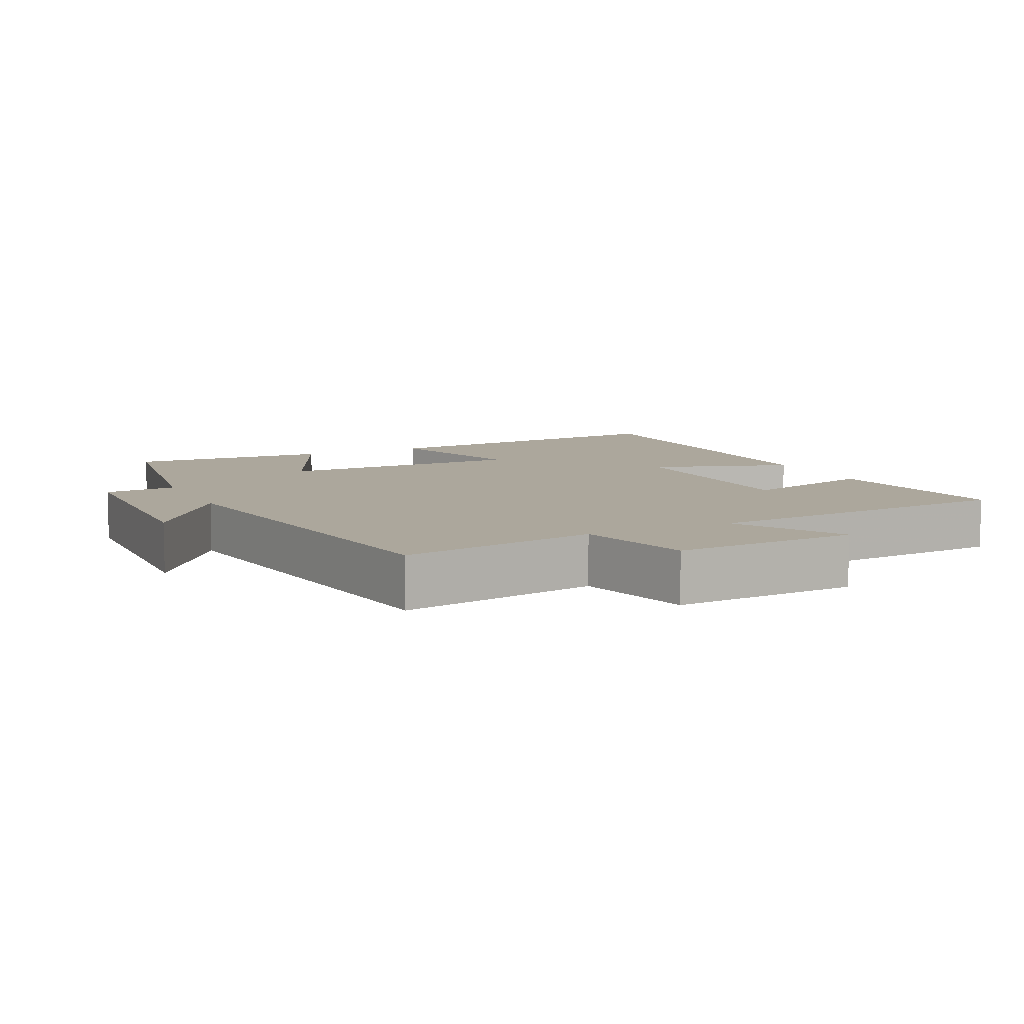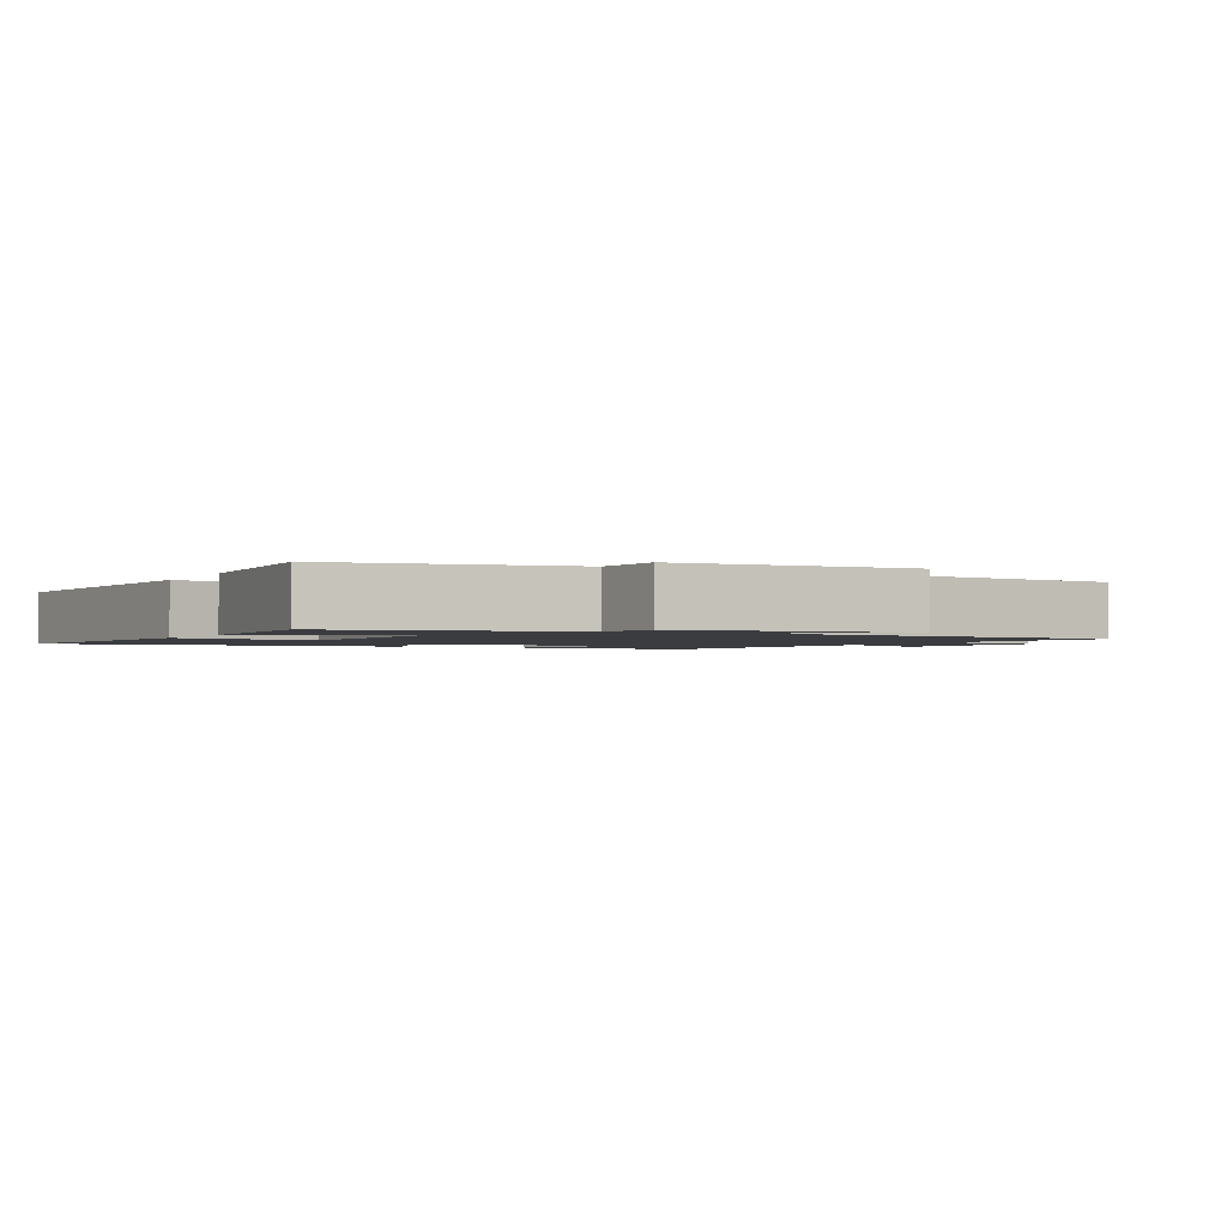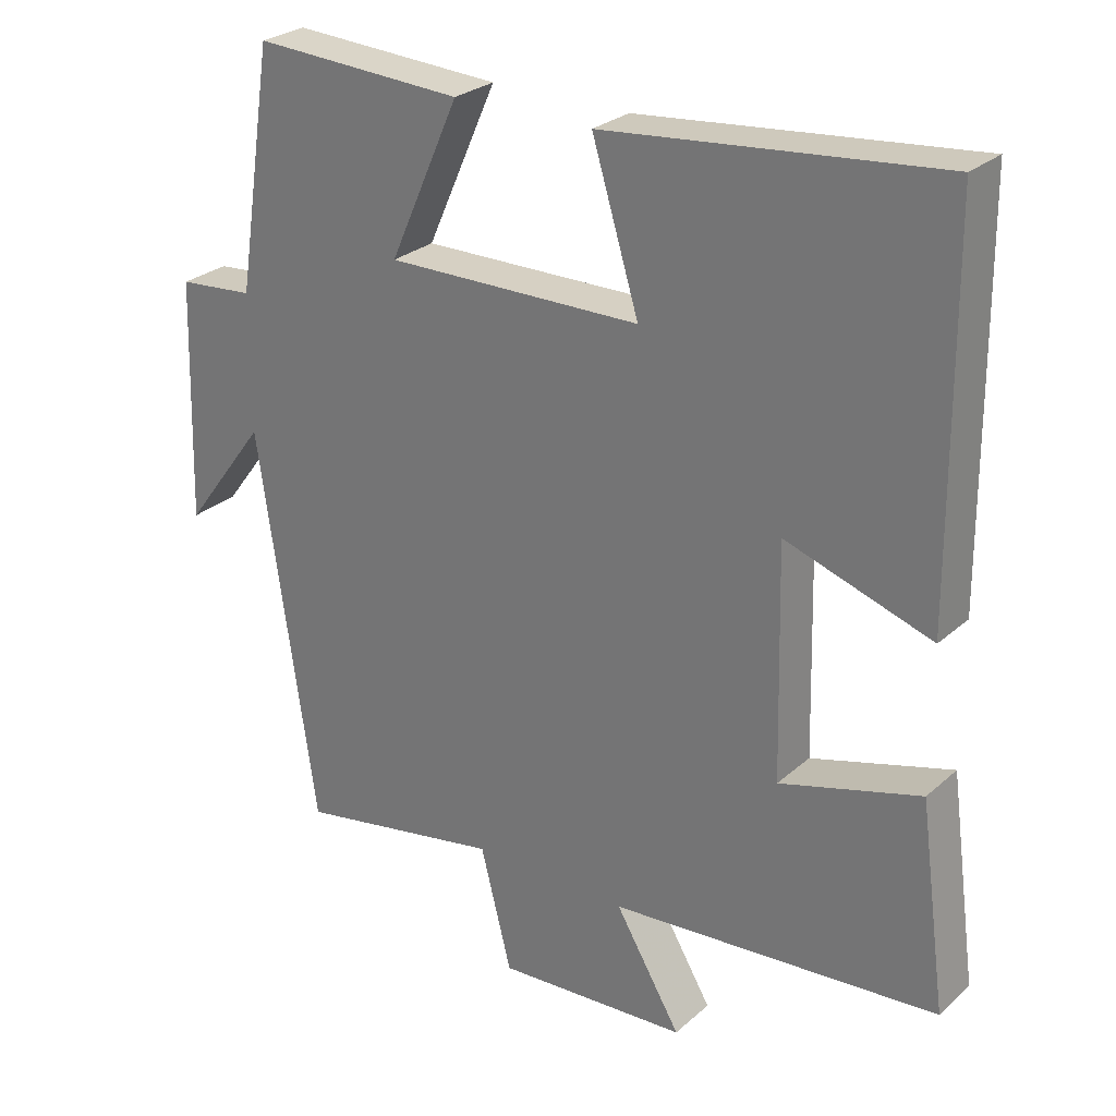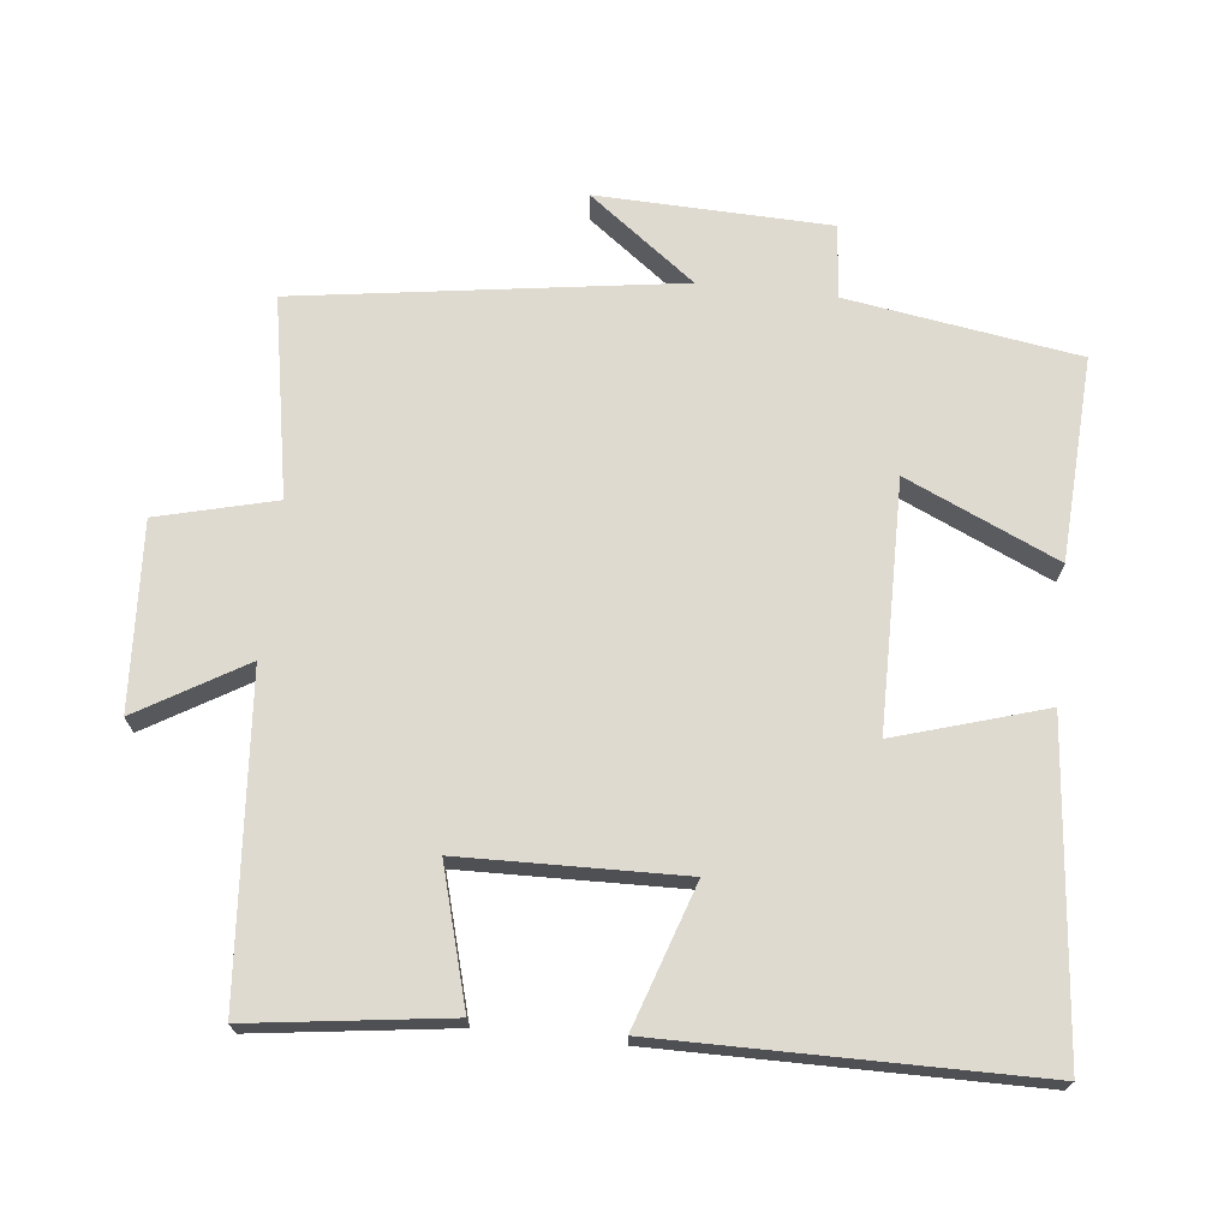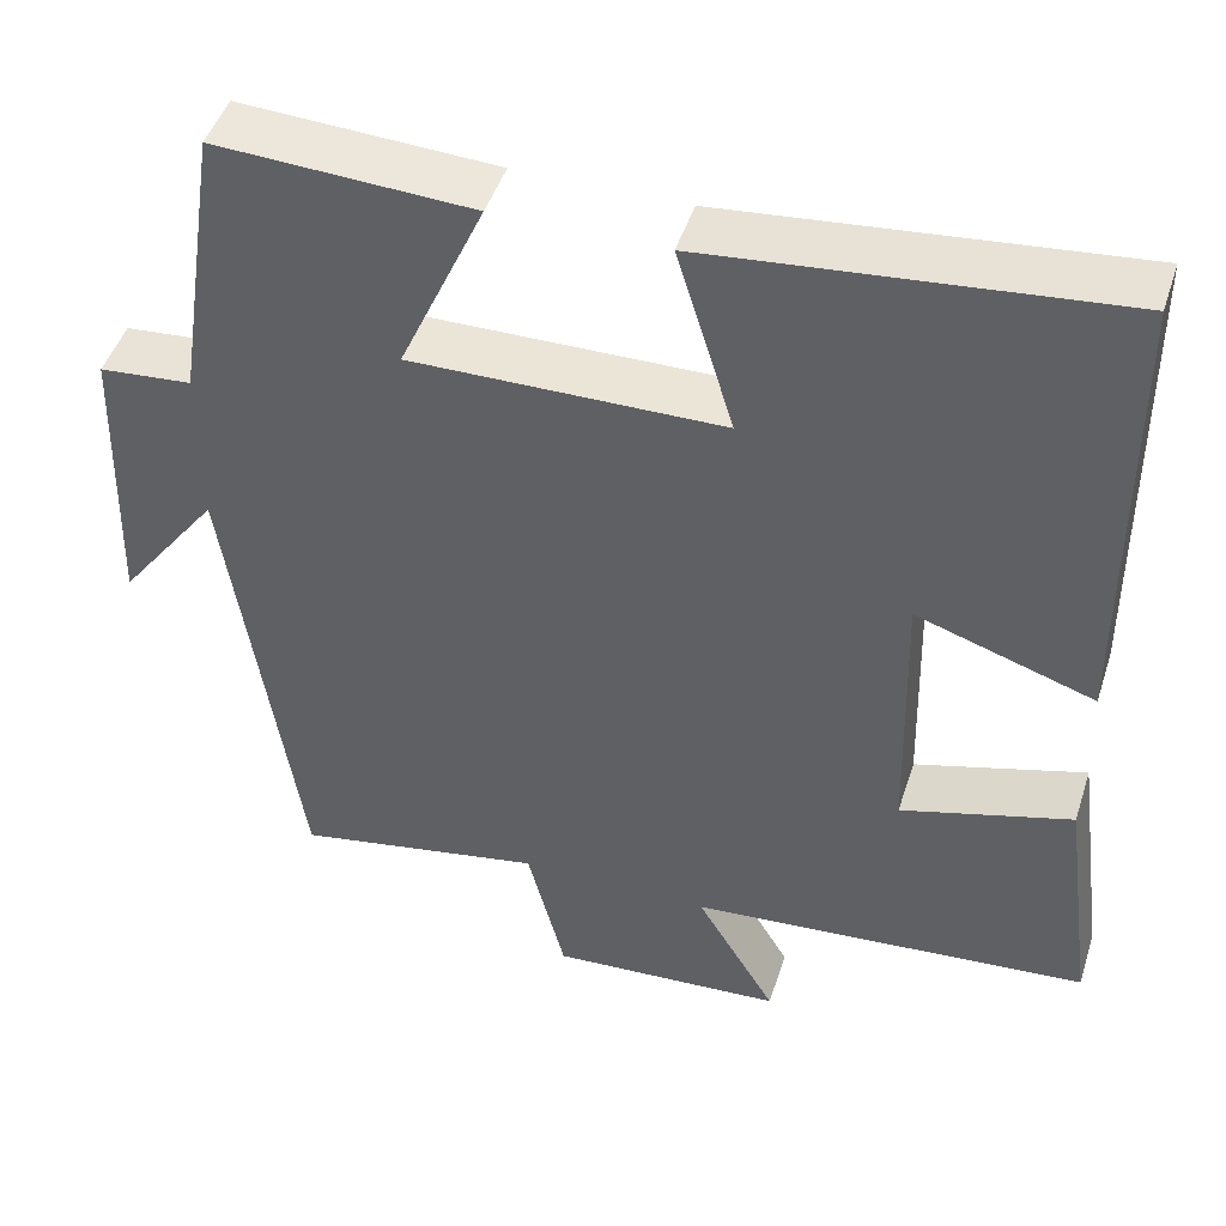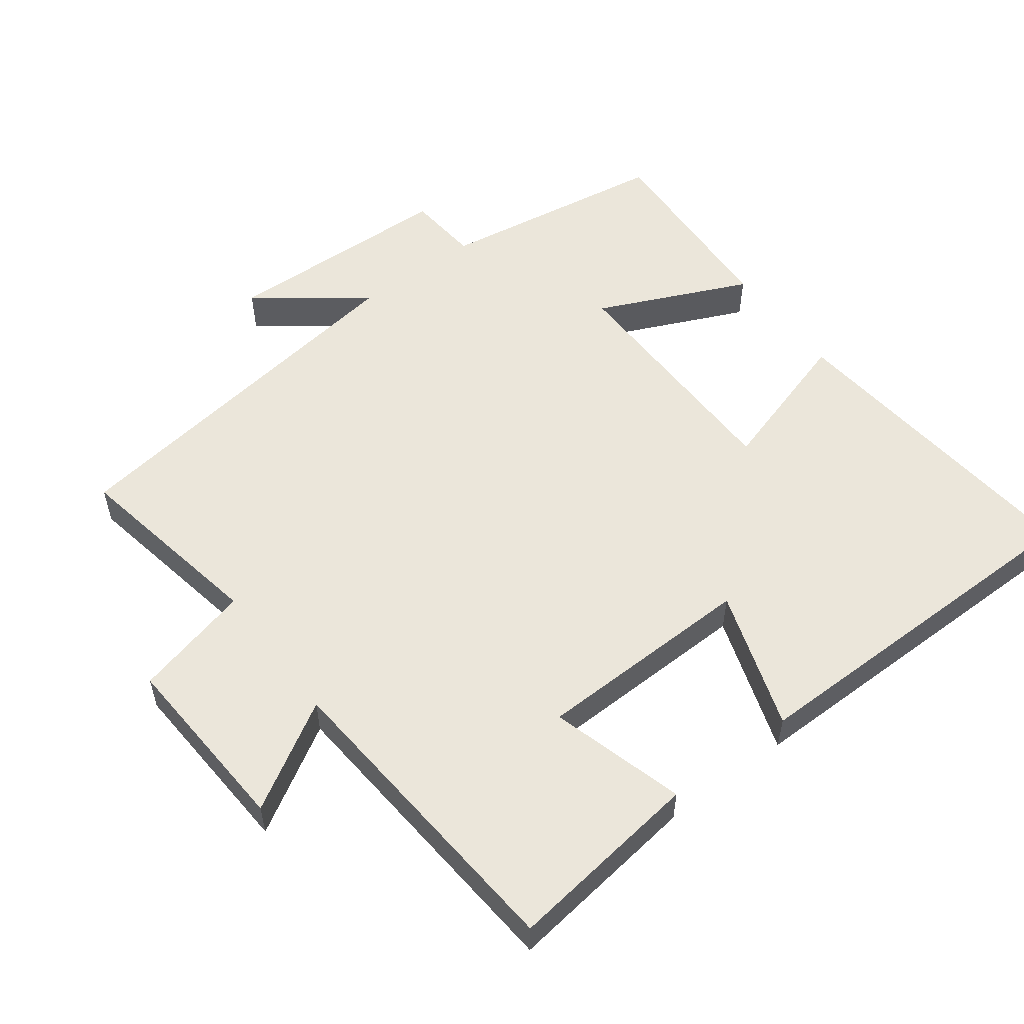
<metadata>
{"format":"obj","ext":"obj","renderer":"f3d","projection":"perspective","resolution":1024,"background":"white","views":[{"elev":8.4,"azim":154.5,"up":"+Y"},{"elev":-1.7,"azim":63.4,"up":"+Y"},{"elev":27.0,"azim":-143.1,"up":"+Z"},{"elev":70.7,"azim":-83.7,"up":"+Y"},{"elev":46.8,"azim":-162.4,"up":"+Z"},{"elev":54.7,"azim":-126.8,"up":"+Y"}]}
</metadata>
<code>
v -0.538 0.07 -0.463
v -0.5 0.07 -0.181
v -0.306 0.07 -0.236
v -0.298 0.07 0.08
v -0.5 0.07 0.013
v -0.496 0.07 0.545
v -0.034 0.07 0.5
v -0.099 0.07 0.287
v 0.255 0.07 0.283
v 0.158 0.07 0.5
v 0.449 0.07 0.515
v 0.5 0.07 0.183
v 0.605 0.07 0.174
v 0.615 0.07 -0.16
v 0.5 0.07 -0.007
v 0.42 0.07 -0.552
v 0.135 0.07 -0.5
v 0.092 0.07 -0.669
v -0.174 0.07 -0.653
v -0.083 0.07 -0.5
v -0.538 0 -0.463
v -0.5 0 -0.181
v -0.306 0 -0.236
v -0.298 0 0.08
v -0.5 0 0.013
v -0.496 0 0.545
v -0.034 0 0.5
v -0.099 0 0.287
v 0.255 0 0.283
v 0.158 0 0.5
v 0.449 0 0.515
v 0.5 0 0.183
v 0.605 0 0.174
v 0.615 0 -0.16
v 0.5 0 -0.007
v 0.42 0 -0.552
v 0.135 0 -0.5
v 0.092 0 -0.669
v -0.174 0 -0.653
v -0.083 0 -0.5
f 17 18 19 20
f 17 20 1 2
f 15 16 17
f 12 13 14 15
f 9 10 11 12
f 8 9 12 15
f 5 6 7 8
f 4 5 8
f 3 4 8 15
f 17 2 3
f 3 15 17
f 40 39 38 37
f 22 21 40 37
f 37 36 35
f 35 34 33 32
f 32 31 30 29
f 35 32 29 28
f 28 27 26 25
f 28 25 24
f 35 28 24 23
f 23 22 37
f 37 35 23
f 1 21 22 2
f 2 22 23 3
f 3 23 24 4
f 4 24 25 5
f 5 25 26 6
f 6 26 27 7
f 7 27 28 8
f 8 28 29 9
f 9 29 30 10
f 10 30 31 11
f 11 31 32 12
f 12 32 33 13
f 13 33 34 14
f 14 34 35 15
f 15 35 36 16
f 16 36 37 17
f 17 37 38 18
f 18 38 39 19
f 19 39 40 20
f 20 40 21 1

</code>
